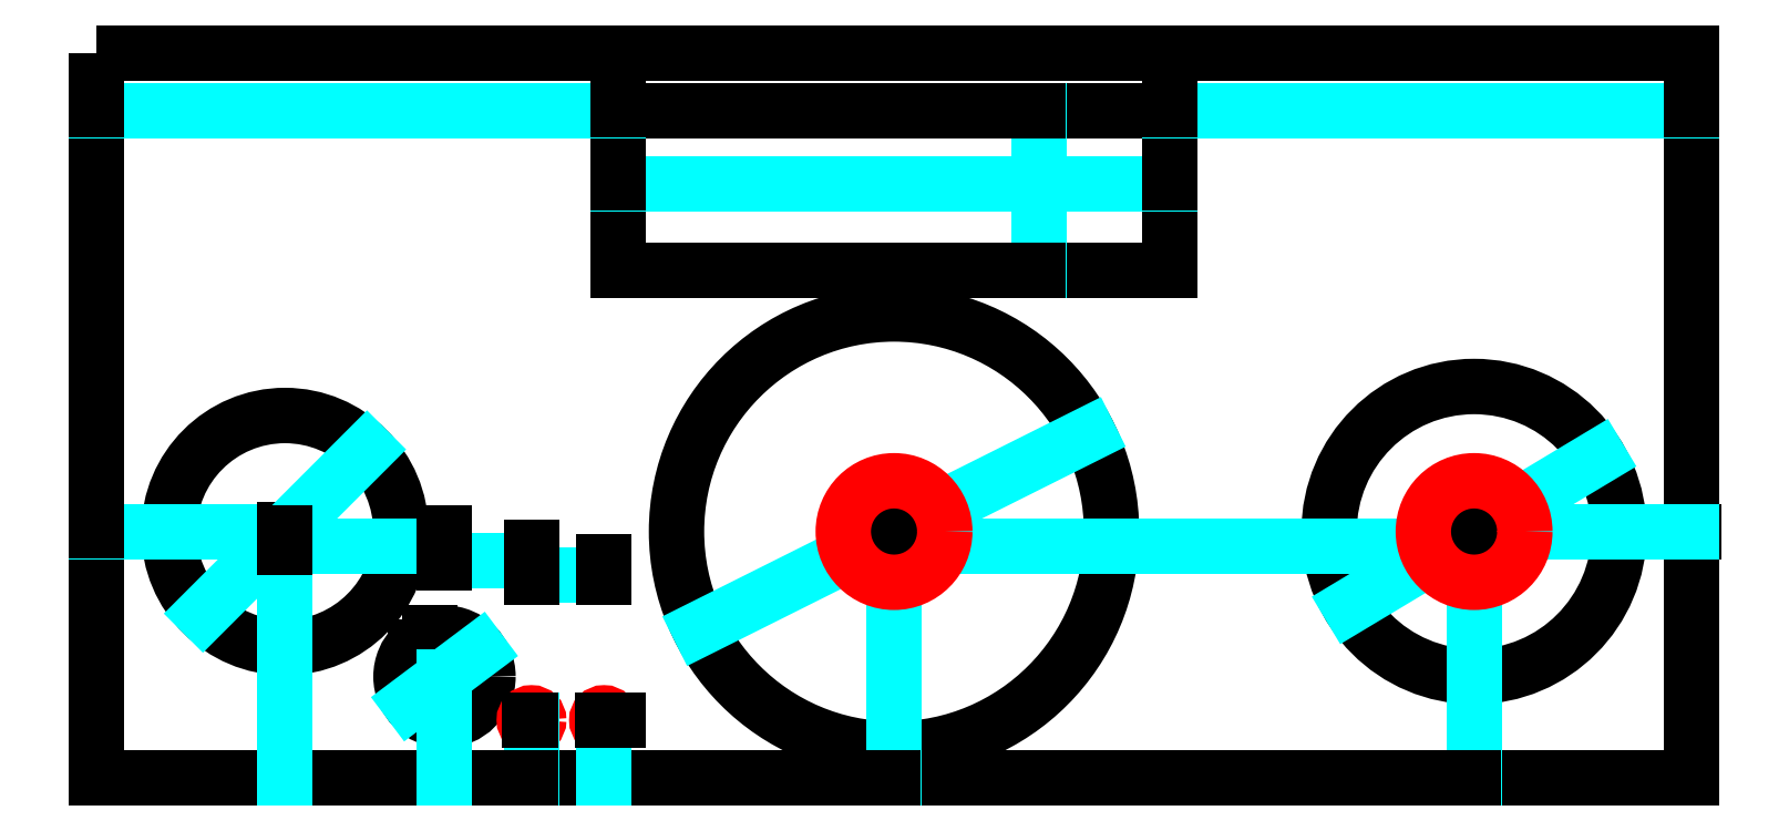
<metadata>
{"format":"dxf","ext":"dxf","renderer":"ezdxf+matplotlib","layout":"modelspace","background":"white","min_lineweight":24,"dpi":150}
</metadata>
<code>
0
SECTION
2
ENTITIES
0
LWPOLYLINE
8
0
90
    4
70
    1
43
0
10
460
20
-190
10
570
20
-190
10
570
20
-240
10
460
20
-240
0
LWPOLYLINE
8
0
90
    4
70
    1
43
0
10
496
20
-194
10
534
20
-194
10
534
20
-205
10
496
20
-205
0
CIRCLE
8
0
10
555
20
-223
40
10
0
CIRCLE
8
0
10
515
20
-223
40
15
0
CIRCLE
8
0
10
473
20
-223
40
8
0
DIMENSION
8
0
2
*D1
10
570
20
-223
30
0
11
562.5
21
-222.4
31
0
70
   33
71
    5
3
Standard
53
0
210
0
220
0
230
1
13
555
23
-223
33
0
14
570
24
-223
34
0
0
DIMENSION
8
0
2
*D2
10
555
20
-240
30
0
11
554.4
21
-231.5
31
0
70
   32
71
    5
3
Standard
53
0
210
0
220
0
230
1
13
555
23
-223
33
0
14
555
24
-240
34
0
50
90
0
DIMENSION
8
0
2
*D3
10
473
20
-240
30
0
11
472.4
21
-231.5
31
0
70
   32
71
    5
3
Standard
53
0
210
0
220
0
230
1
13
473
23
-223
33
0
14
473
24
-240
34
0
50
90
0
DIMENSION
8
0
2
*D4
10
460
20
-223
30
0
11
466.5
21
-222.4
31
0
70
   32
71
    5
3
Standard
53
0
210
0
220
0
230
1
13
473
23
-223
33
0
14
460
24
-223
34
0
0
DIMENSION
8
0
2
*D5
10
467.3
20
-228.7
30
0
11
472.6
21
-222.6
31
0
70
   35
71
    5
3
Standard
53
0
210
0
220
0
230
1
15
478.7
25
-217.3
35
0
40
0
0
DIMENSION
8
0
2
*D6
10
546.4
20
-228.1
30
0
11
554.7
21
-222.5
31
0
70
   35
71
    5
3
Standard
53
0
210
0
220
0
230
1
15
563.6
25
-217.9
35
0
40
0
0
DIMENSION
8
0
2
*D7
10
528.4
20
-216.3
30
0
11
514.7
21
-222.5
31
0
70
   35
71
    5
3
Standard
53
0
210
0
220
0
230
1
15
501.6
25
-229.7
35
0
40
0
0
DIMENSION
8
0
2
*D8
10
515
20
-240
30
0
11
514.4
21
-231.5
31
0
70
   32
71
    5
3
Standard
53
0
210
0
220
0
230
1
13
515
23
-223
33
0
14
515
24
-240
34
0
50
90
0
DIMENSION
8
0
2
*D9
10
555
20
-224
30
0
11
535
21
-223.4
31
0
70
   32
71
    5
3
Standard
53
0
210
0
220
0
230
1
13
515
23
-223
33
0
14
555
24
-223
34
0
0
DIMENSION
8
0
2
*D10
10
534
20
-199
30
0
11
515
21
-198.4
31
0
70
   32
71
    5
3
Standard
53
0
210
0
220
0
230
1
13
496
23
-199
33
0
14
534
24
-199
34
0
0
DIMENSION
8
0
2
*D11
10
525
20
-205
30
0
11
524.4
21
-199.5
31
0
70
   32
71
    5
3
Standard
53
0
210
0
220
0
230
1
13
525
23
-194
33
0
14
525
24
-205
34
0
50
90
0
DIMENSION
8
0
2
*D12
10
496
20
-190
30
0
11
495.4
21
-192
31
0
70
   32
71
    5
3
Standard
53
0
210
0
220
0
230
1
13
496
23
-194
33
0
14
496
24
-190
34
0
50
90
0
DIMENSION
8
0
2
*D13
10
460
20
-194
30
0
11
478
21
-193.4
31
0
70
   32
71
    5
72
    0
3
Standard
53
0
210
0
220
0
230
1
13
496
23
-194
33
0
14
460
24
-194
34
0
0
DIMENSION
8
0
2
*D14
10
570
20
-194
30
0
11
552
21
-193.4
31
0
70
   32
71
    5
72
    0
3
Standard
53
0
210
0
220
0
230
1
13
534
23
-194
33
0
14
570
24
-194
34
0
0
POINT
8
0
10
483
20
-231
0
CIRCLE
8
0
10
484
20
-233
40
3
0
DIMENSION
8
0
2
*D15
10
481.6
20
-234.8
30
0
11
483.7
21
-232.6
31
0
70
   35
71
    5
72
    0
3
Standard
53
0
210
0
220
0
230
1
15
486.4
25
-231.2
35
0
40
0
0
DIMENSION
8
0
2
*D16
10
484
20
-240
30
0
11
483.4
21
-236.5
31
0
70
   32
71
    5
72
    0
3
Standard
53
0
210
0
220
0
230
1
13
484
23
-233
33
0
14
484
24
-240
34
0
50
90
0
DIMENSION
8
0
2
*D17
10
484
20
-224
30
0
11
478.5
21
-223.4
31
0
70
   32
71
    5
72
    0
3
Standard
53
0
210
0
220
0
230
1
13
473
23
-223
33
0
14
484
24
-223
34
0
0
CIRCLE
8
0
10
515
20
-223
40
3.5
0
CIRCLE
8
0
10
555
20
-223
40
3.5
0
CIRCLE
8
0
10
490
20
-236
40
0.5
0
DIMENSION
8
0
2
*D18
10
490
20
-225
30
0
11
487
21
-224.4
31
0
70
   32
71
    5
3
Standard
53
0
210
0
220
0
230
1
13
484
23
-224
33
0
14
490
24
-224
34
0
0
DIMENSION
8
0
2
*D19
10
490
20
-240
30
0
11
489.4
21
-238
31
0
70
   32
71
    5
3
Standard
53
0
210
0
220
0
230
1
13
490
23
-236
33
0
14
490
24
-240
34
0
50
90
0
CIRCLE
8
0
10
495
20
-236
40
0.5
0
DIMENSION
8
0
2
*D20
10
495
20
-240
30
0
11
494.4
21
-238
31
0
70
   32
71
    5
3
Standard
53
0
210
0
220
0
230
1
13
496
23
-236
33
0
14
495
24
-240
34
0
50
90
0
DIMENSION
8
0
2
*D21
10
495
20
-226
30
0
11
492.5
21
-225.4
31
0
70
   32
71
    5
3
Standard
53
0
210
0
220
0
230
1
13
490
23
-225
33
0
14
495
24
-225
34
0
0
ENDSEC
0
EOF

</code>
